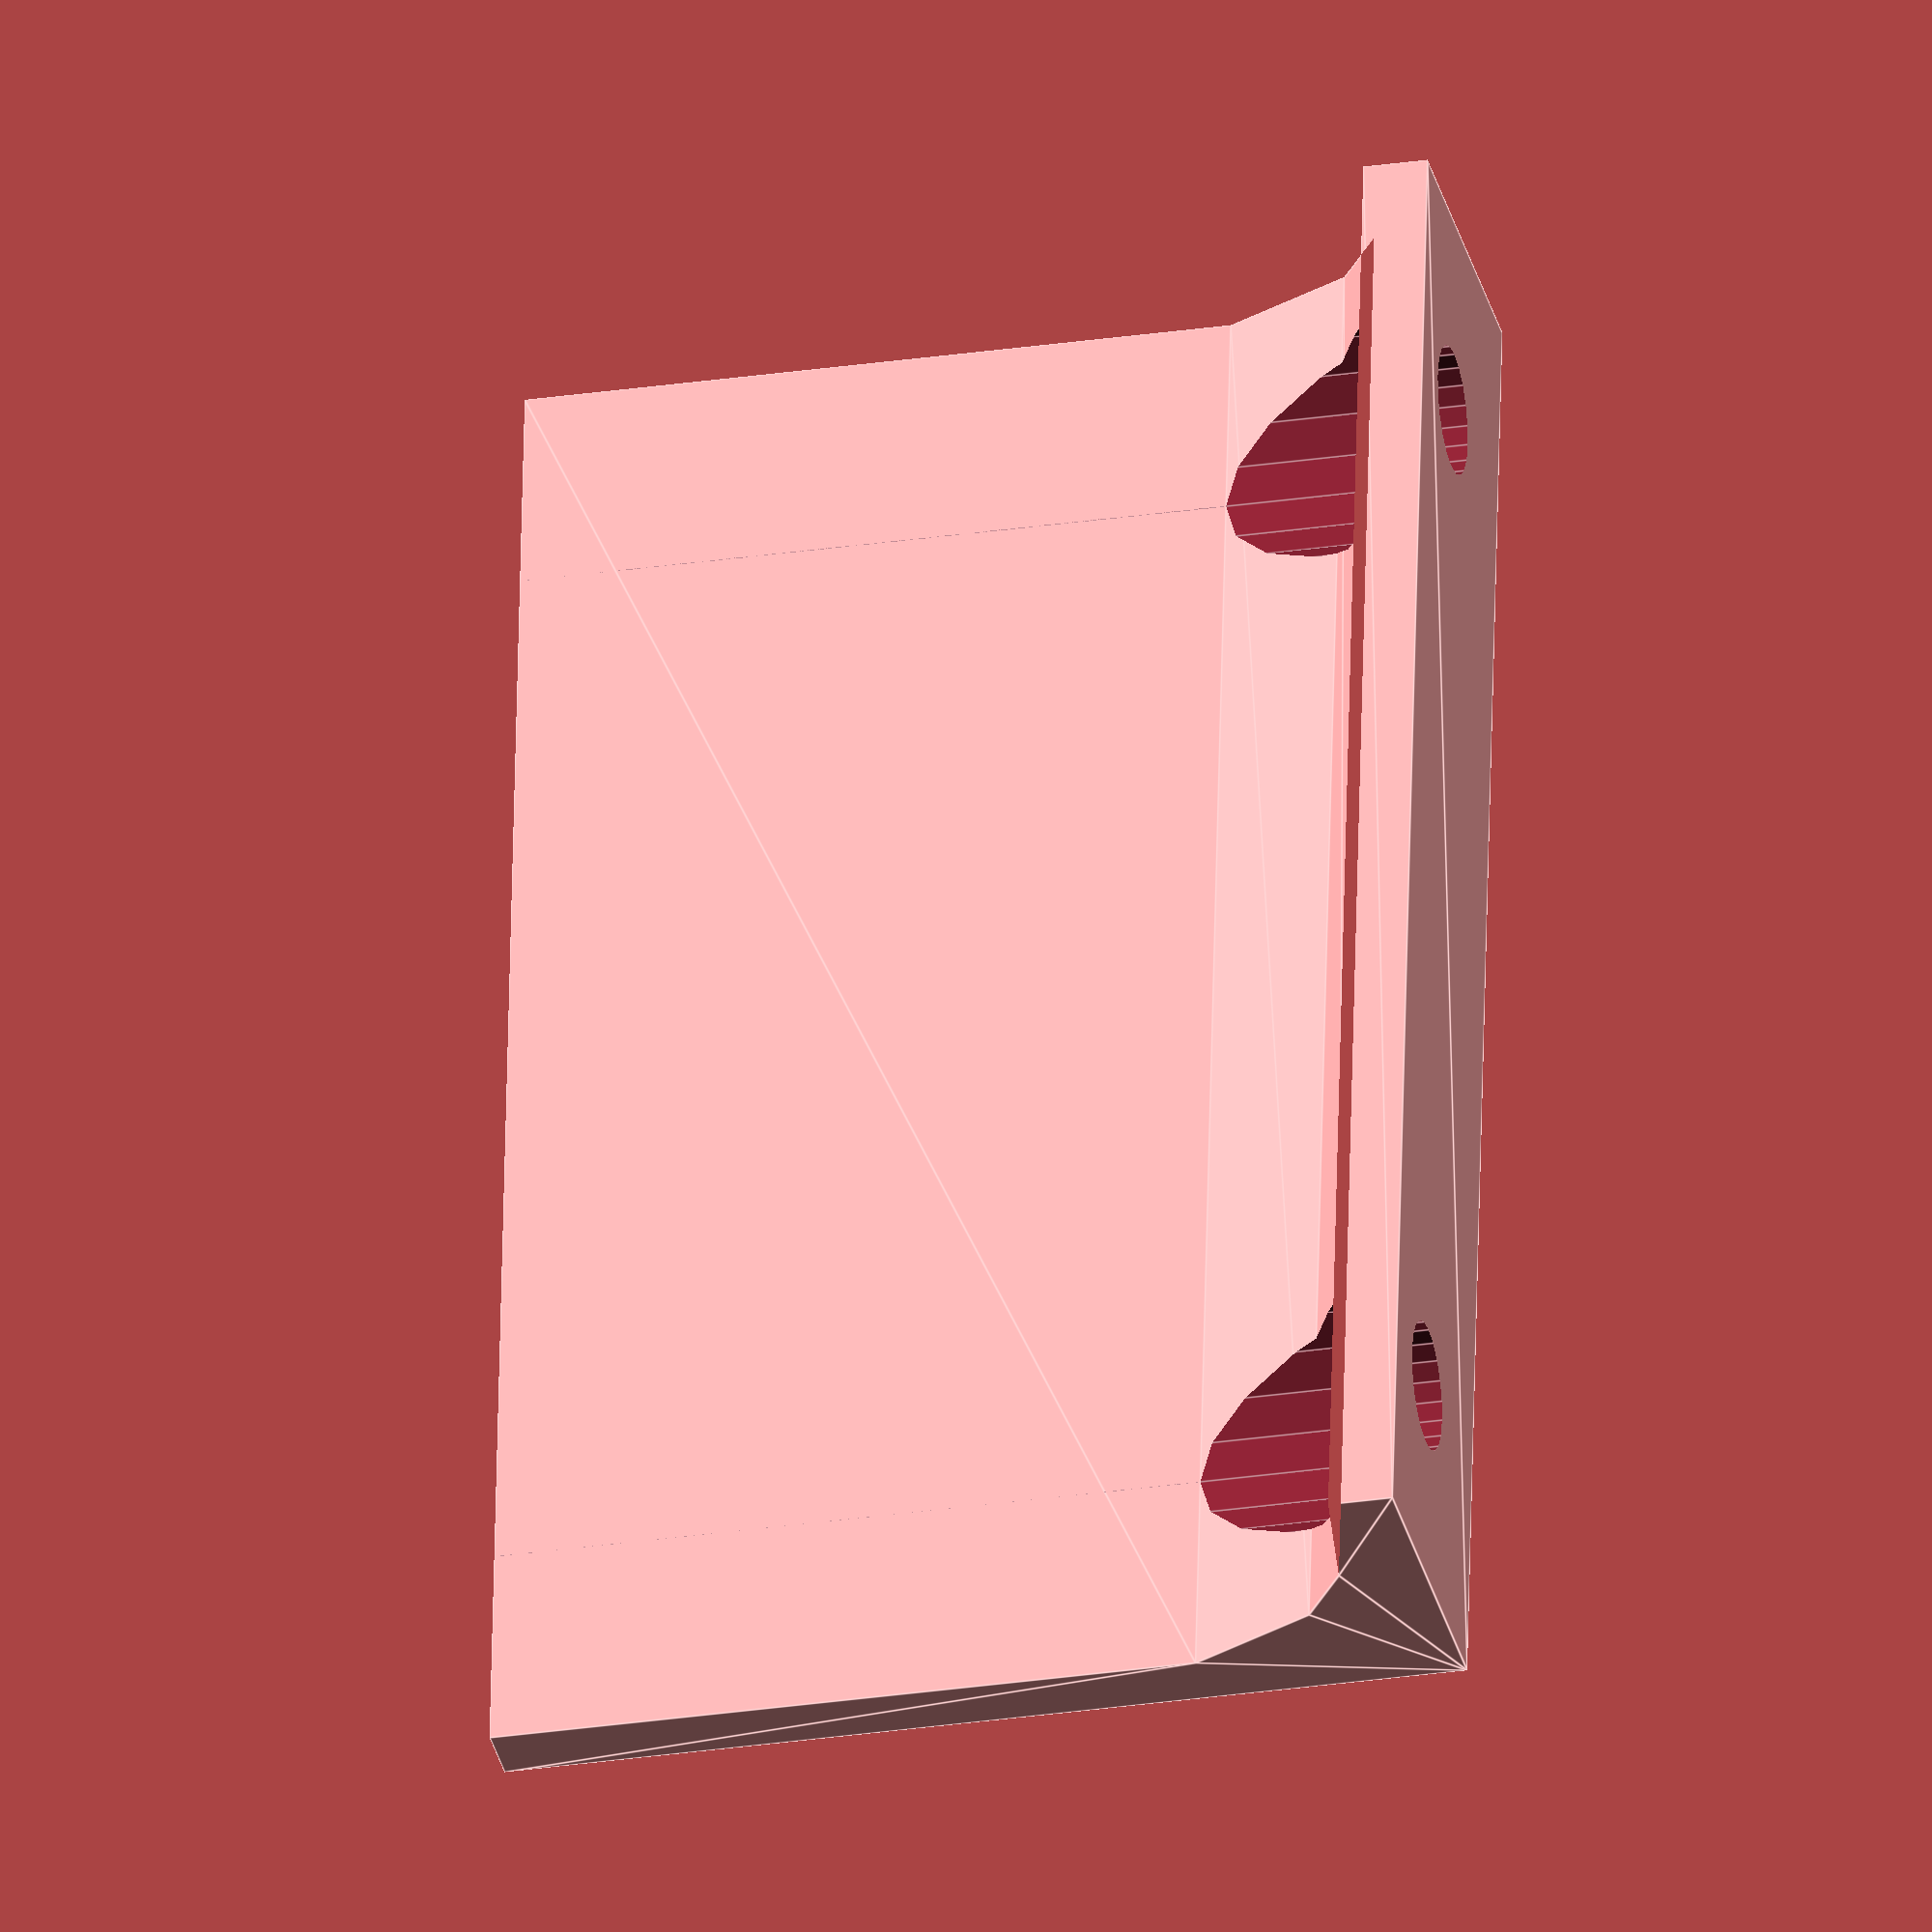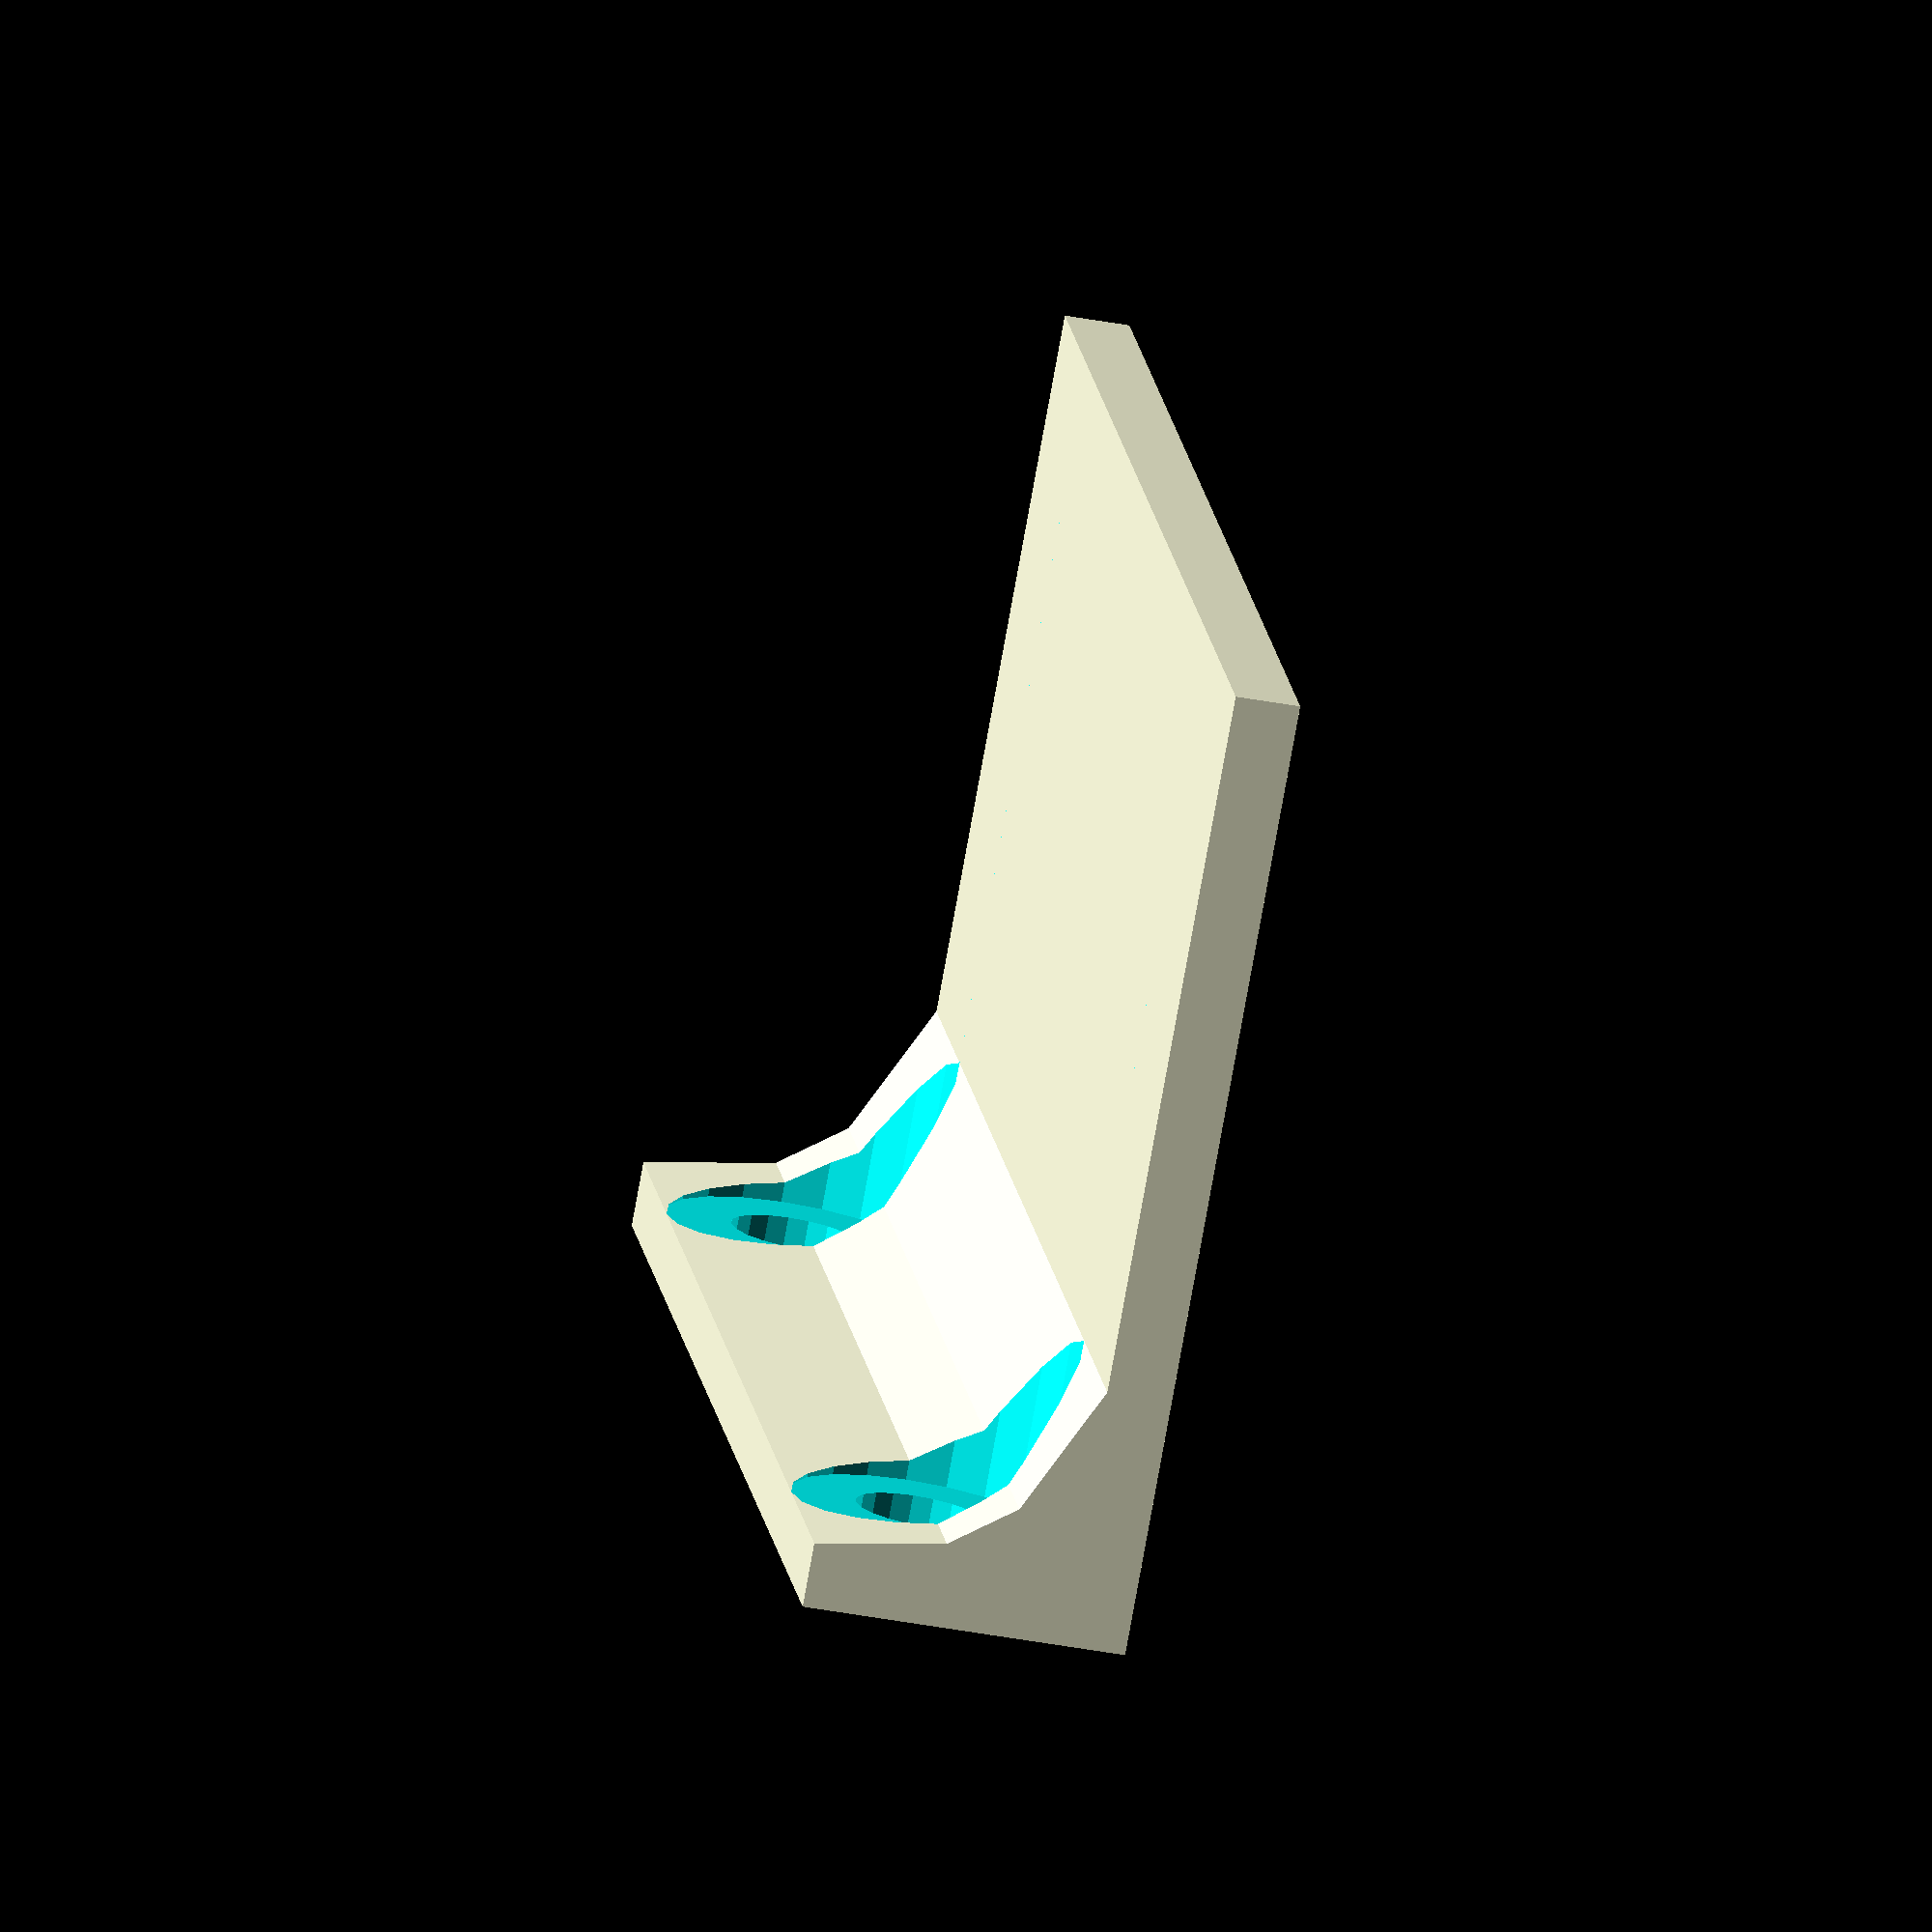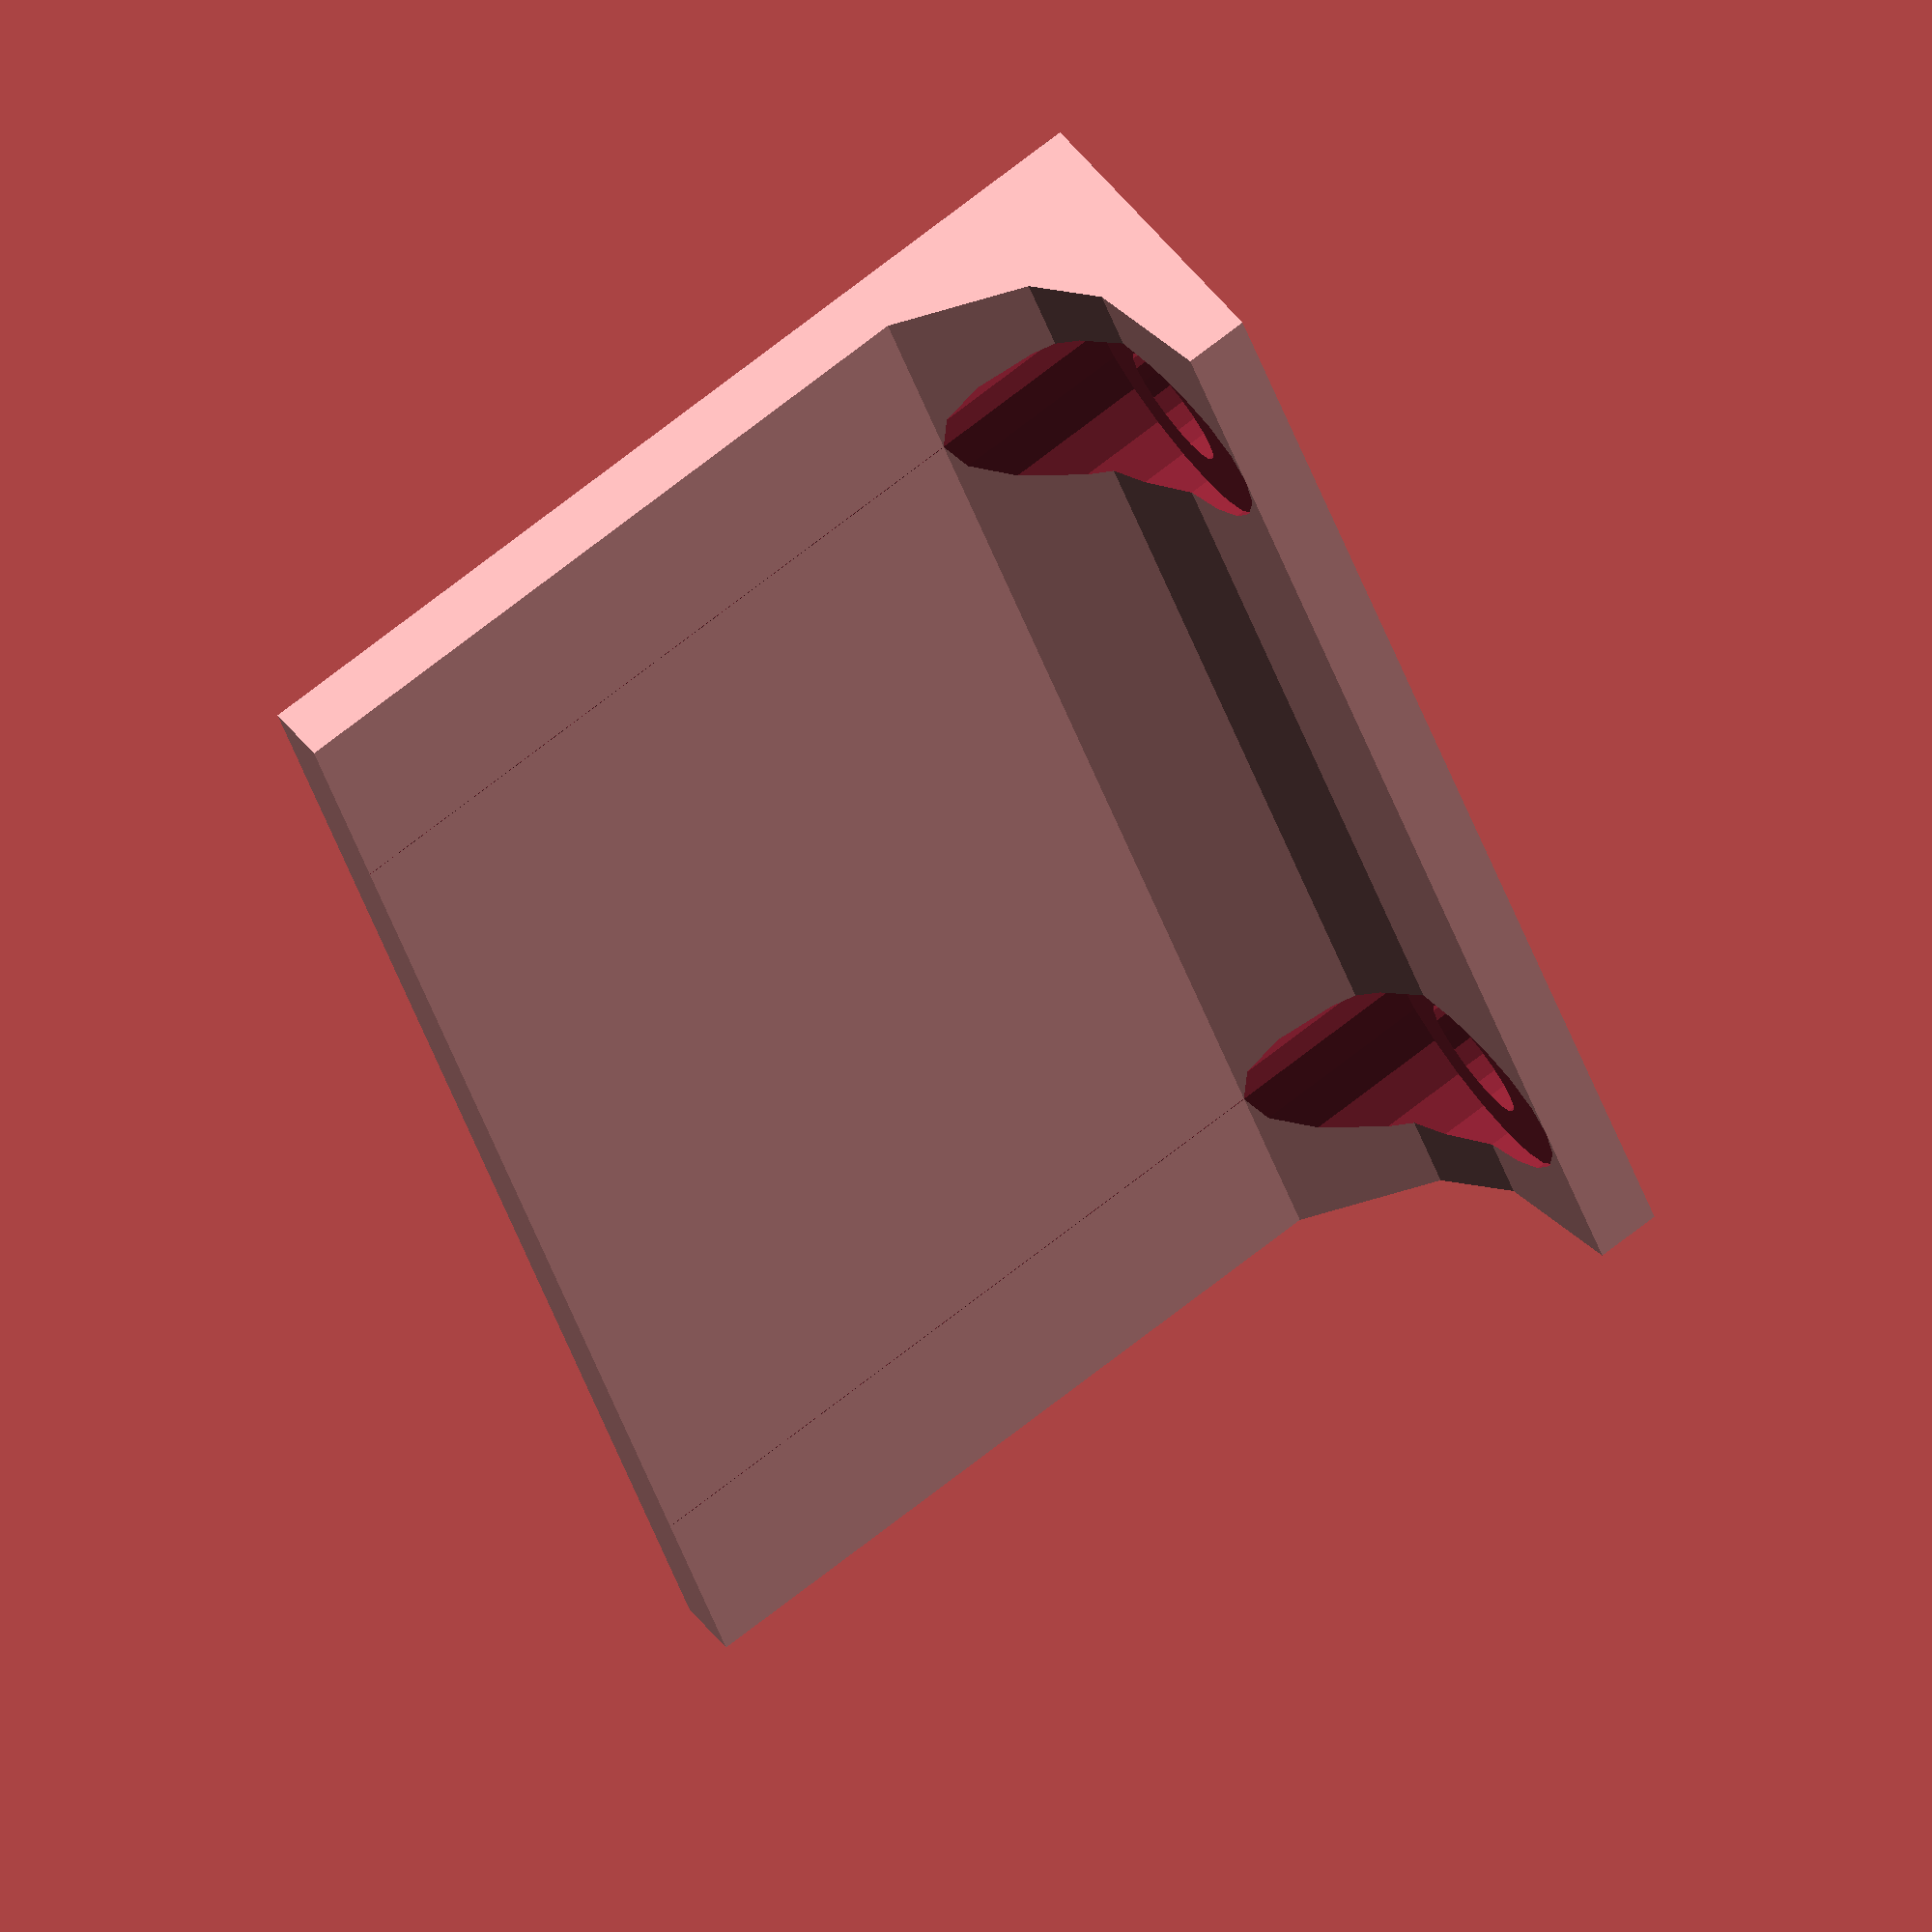
<openscad>
fc_holder = false;
fc_holder_bottom = true;

fc_hole_r = 1.5;
hr = 2;

hole_margin_fc = 31;
fc_h = 7;
hole_margin_holder = 35;
s = 2;
h_down = 30;

$fn =20;
w = hole_margin_fc+2*s+fc_hole_r*2;
margin_base = 5;
if(fc_holder) {
difference(){
union() {
    translate([-s-fc_hole_r-margin_base,-s-fc_hole_r-margin_base,0])cube([w+2*margin_base,w+2*margin_base,s]);
    cylinder(fc_h,fc_hole_r+s,fc_hole_r+s);
    translate([hole_margin_fc,0,0])cylinder(fc_h,fc_hole_r+s,fc_hole_r+s);
    translate([0,hole_margin_fc,0])cylinder(fc_h,fc_hole_r+s,fc_hole_r+s);
    translate([hole_margin_fc,hole_margin_fc,0])cylinder(fc_h,fc_hole_r+s,fc_hole_r+s);
}
    cylinder(fc_h,fc_hole_r,fc_hole_r);
    translate([hole_margin_fc,0,0])cylinder(fc_h,fc_hole_r,fc_hole_r);
    translate([0,hole_margin_fc,0])cylinder(fc_h,fc_hole_r,fc_hole_r);
    translate([hole_margin_fc,hole_margin_fc,0])cylinder(fc_h,fc_hole_r,fc_hole_r);

translate([-fc_hole_r-s+w/2,-fc_hole_r-s+(w-hole_margin_holder)/2,0]){
        cylinder(s,hr,hr);
        translate([0,hole_margin_holder,0])cylinder(s,hr,hr);
    
    }

}
}

if(fc_holder_bottom) {

translate([-s-fc_hole_r+hr*3+w/2,-s-fc_hole_r,-0]){
    difference(){
    rotate([0,90,90])translate([0,0,-margin_base])linear_extrude(w+2*margin_base)polygon([[0,0],[0,hr*5],[s,hr*5],[s*1.3,s*3],[s*2,s*2],[s*4,s*1],[h_down,s],[h_down,0]]);
    translate([-s*3,(w-hole_margin_holder)/2,-50])cylinder(100,hr,hr);
    translate([-s*3,(w-hole_margin_holder)/2+hole_margin_holder,-50])cylinder(100,hr,hr);
    translate([-s*3,(w-hole_margin_holder)/2,-100-s])cylinder(100,hr*2,hr*2);
    translate([-s*3,(w-hole_margin_holder)/2+hole_margin_holder,-100-s])cylinder(100,hr*2,hr*2);

    }
}
}
</openscad>
<views>
elev=206.8 azim=185.6 roll=256.8 proj=o view=edges
elev=257.1 azim=6.3 roll=10.2 proj=o view=wireframe
elev=105.4 azim=205.2 roll=307.7 proj=o view=wireframe
</views>
